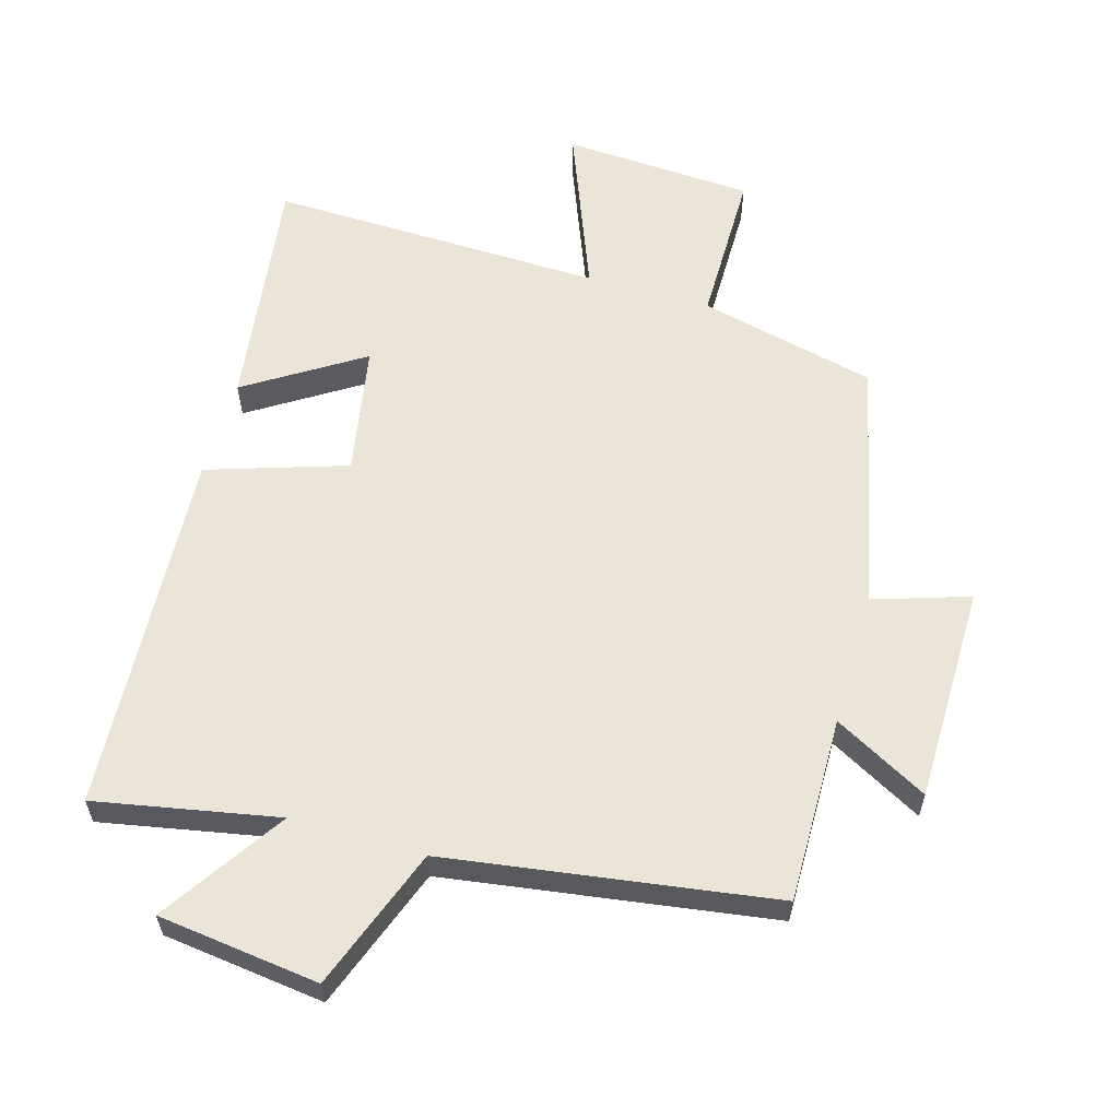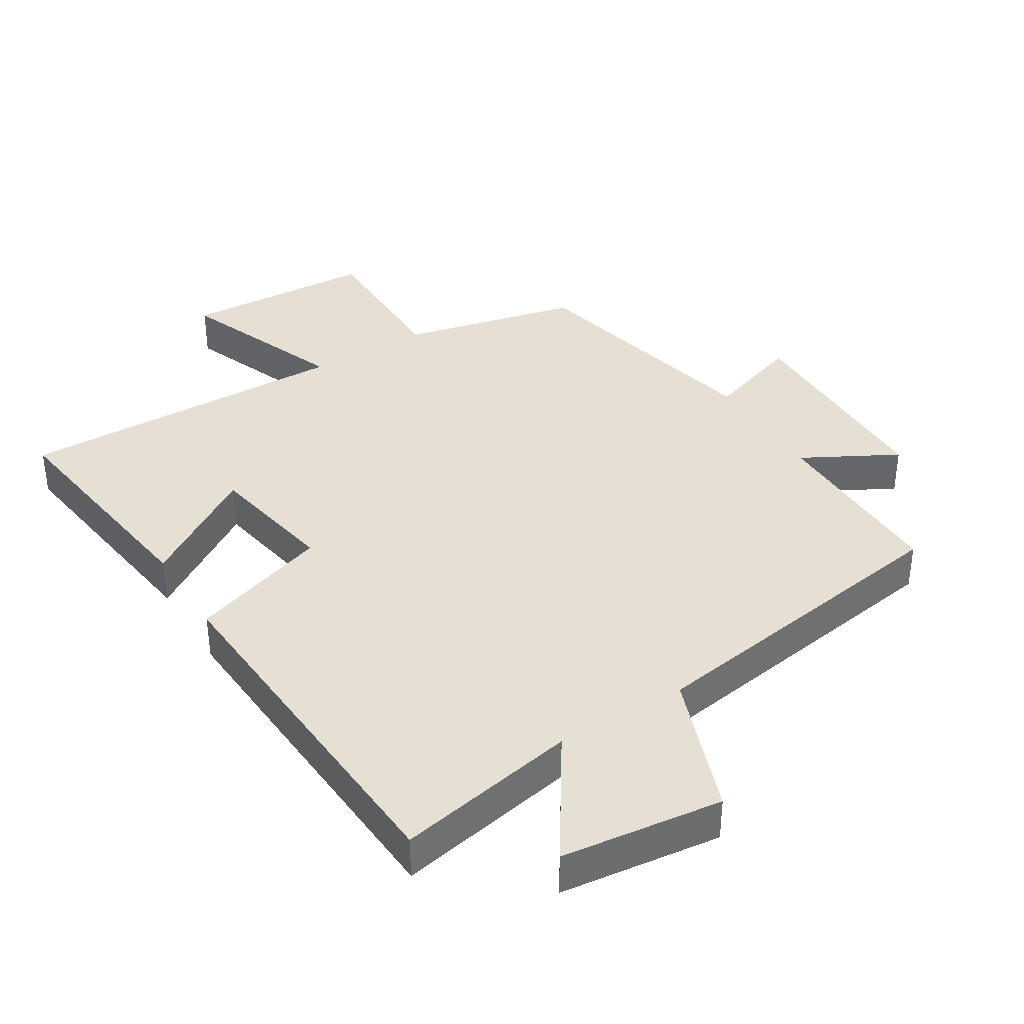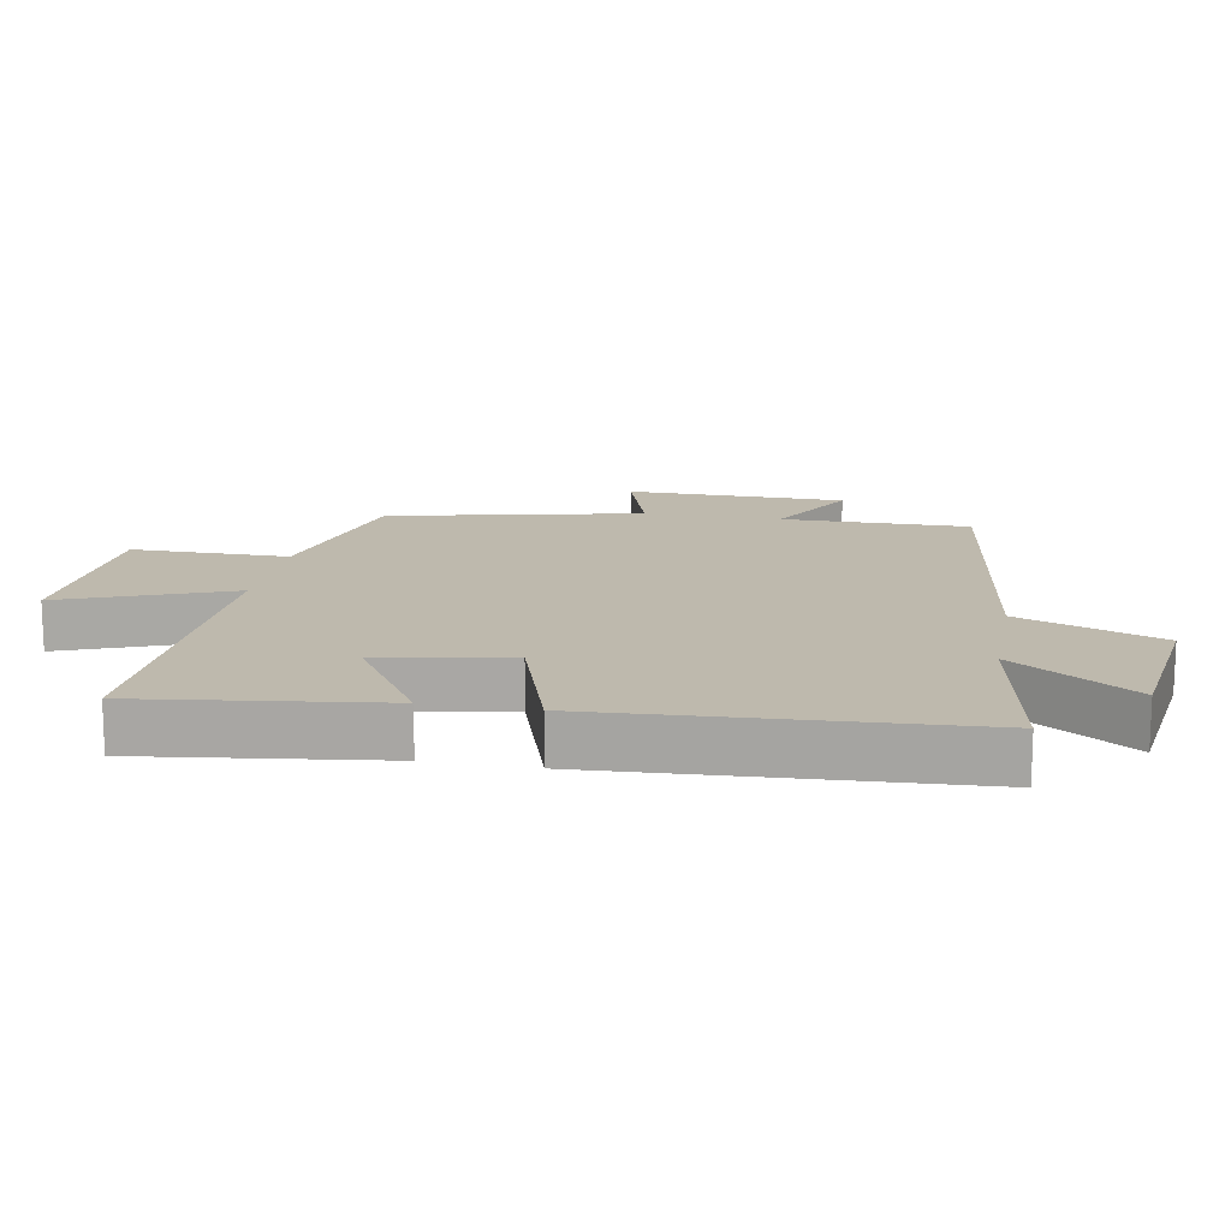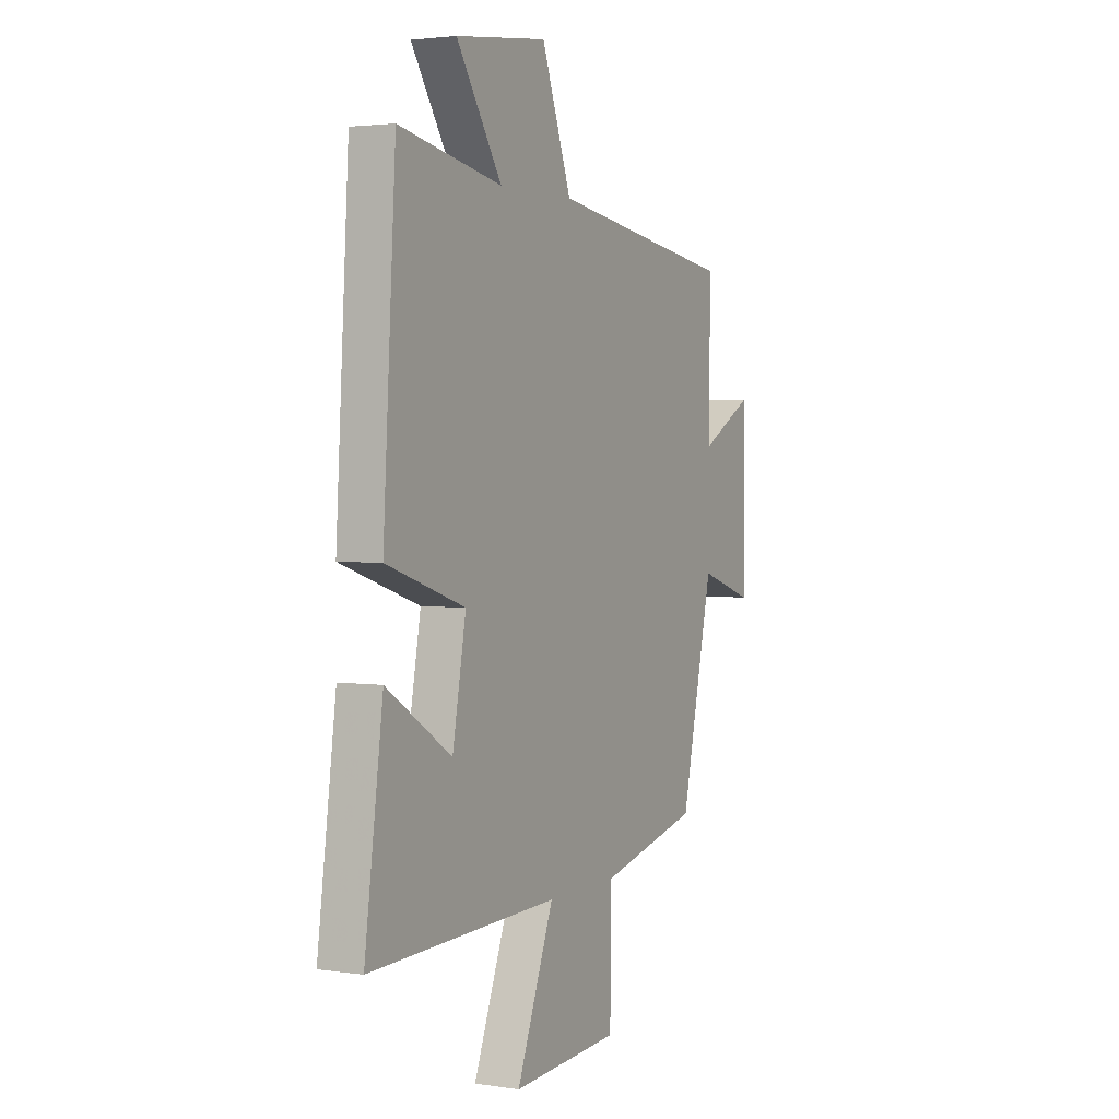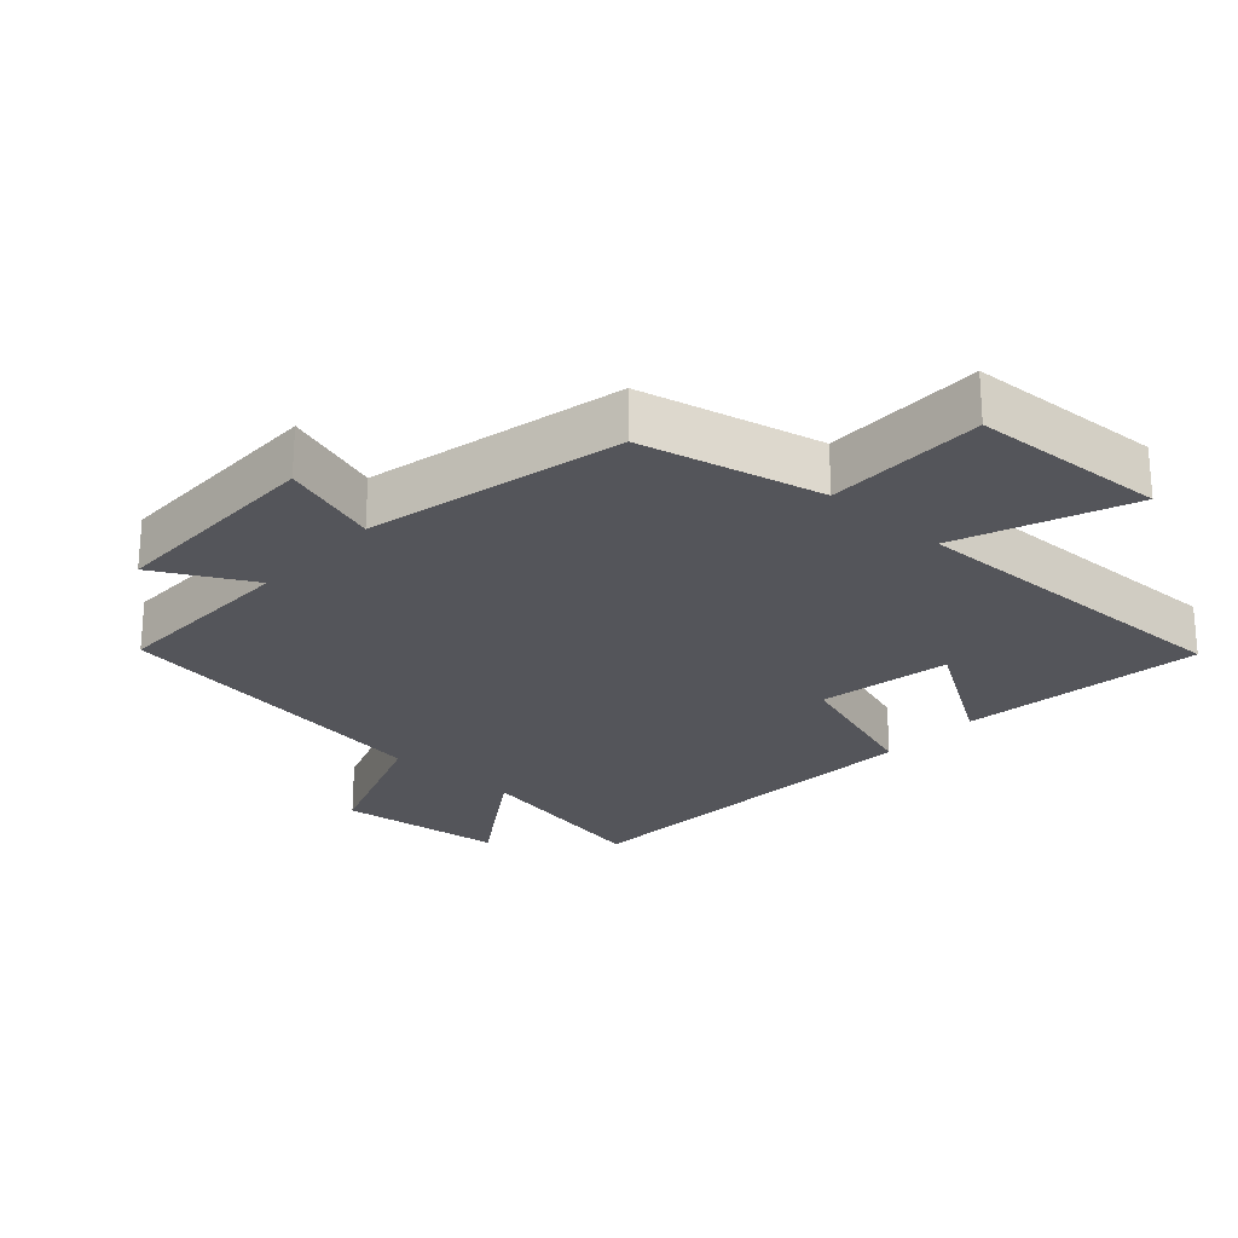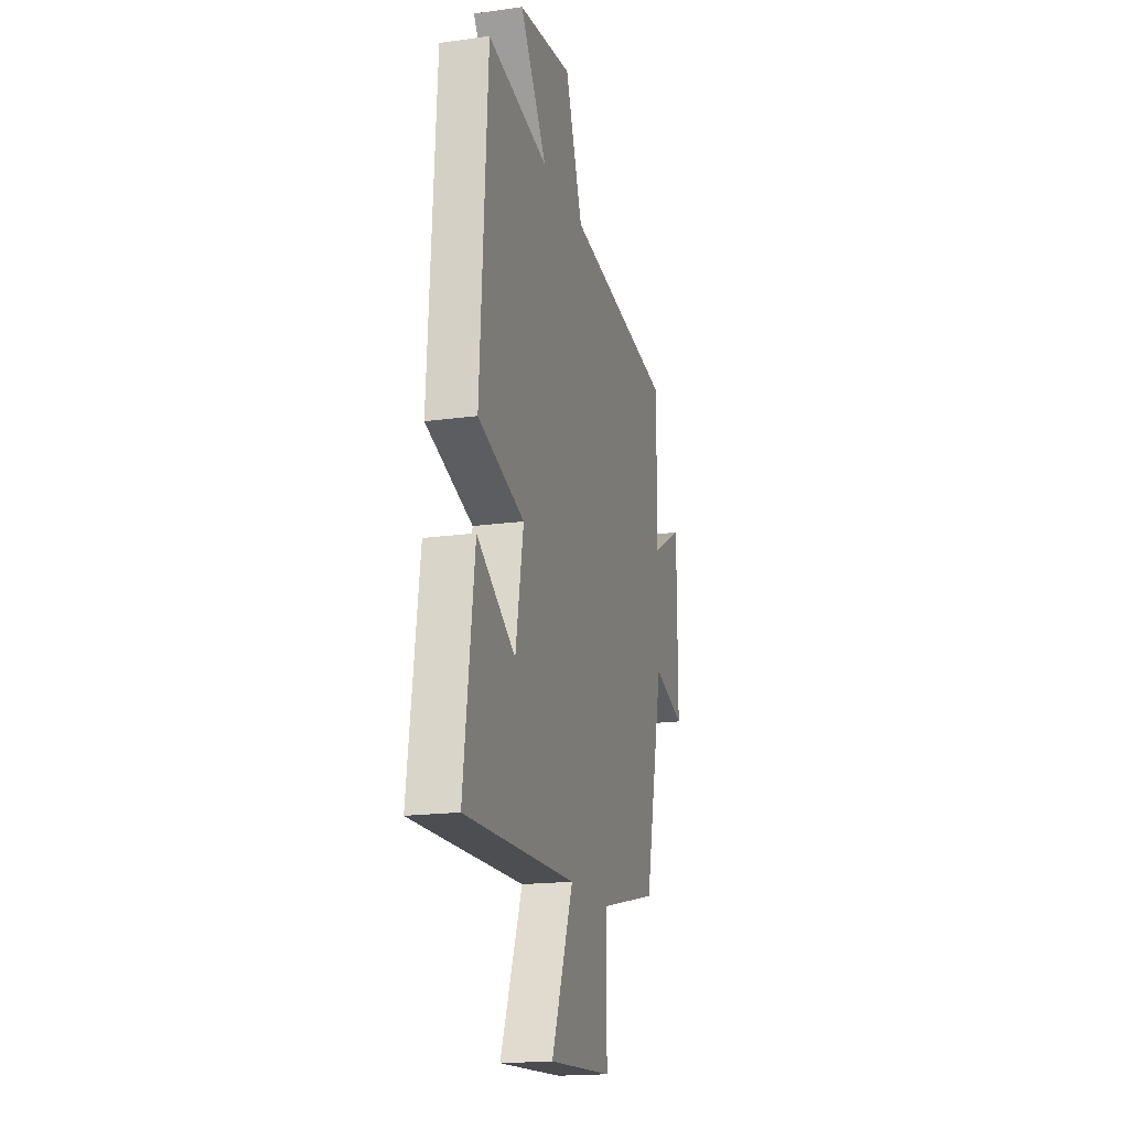
<metadata>
{"format":"obj","ext":"obj","renderer":"f3d","projection":"perspective","resolution":1024,"background":"white","views":[{"elev":59.5,"azim":16.2,"up":"+Y"},{"elev":38.0,"azim":-31.7,"up":"+Y"},{"elev":15.2,"azim":-79.4,"up":"+Y"},{"elev":2.7,"azim":-62.5,"up":"+Z"},{"elev":-24.9,"azim":137.7,"up":"+Y"},{"elev":-18.0,"azim":-75.0,"up":"+Z"}]}
</metadata>
<code>
v -0.466 0.07 0.553
v -0.191 0.07 0.5
v -0.312 0.07 0.684
v -0.068 0.07 0.714
v 0.011 0.07 0.5
v 0.504 0.07 0.426
v 0.5 0.07 0.145
v 0.642 0.07 0.222
v 0.644 0.07 -0.106
v 0.5 0.07 -0.059
v 0.414 0.07 -0.437
v 0.146 0.07 -0.5
v 0.145 0.07 -0.735
v -0.143 0.07 -0.751
v -0.044 0.07 -0.5
v -0.549 0.07 -0.512
v -0.5 0.07 -0.153
v -0.326 0.07 -0.264
v -0.29 0.07 -0.068
v -0.5 0.07 0.001
v -0.466 0 0.553
v -0.191 0 0.5
v -0.312 0 0.684
v -0.068 0 0.714
v 0.011 0 0.5
v 0.504 0 0.426
v 0.5 0 0.145
v 0.642 0 0.222
v 0.644 0 -0.106
v 0.5 0 -0.059
v 0.414 0 -0.437
v 0.146 0 -0.5
v 0.145 0 -0.735
v -0.143 0 -0.751
v -0.044 0 -0.5
v -0.549 0 -0.512
v -0.5 0 -0.153
v -0.326 0 -0.264
v -0.29 0 -0.068
v -0.5 0 0.001
f 19 20 1 2
f 15 16 17 18
f 15 18 19
f 12 13 14 15
f 15 19 2
f 12 15 2
f 11 12 2
f 10 11 2
f 7 8 9 10
f 5 6 7
f 10 2 3
f 7 10 3
f 5 7 3
f 3 4 5
f 22 21 40 39
f 38 37 36 35
f 39 38 35
f 35 34 33 32
f 22 39 35
f 22 35 32
f 22 32 31
f 22 31 30
f 30 29 28 27
f 27 26 25
f 23 22 30
f 23 30 27
f 23 27 25
f 25 24 23
f 1 21 22 2
f 2 22 23 3
f 3 23 24 4
f 4 24 25 5
f 5 25 26 6
f 6 26 27 7
f 7 27 28 8
f 8 28 29 9
f 9 29 30 10
f 10 30 31 11
f 11 31 32 12
f 12 32 33 13
f 13 33 34 14
f 14 34 35 15
f 15 35 36 16
f 16 36 37 17
f 17 37 38 18
f 18 38 39 19
f 19 39 40 20
f 20 40 21 1

</code>
